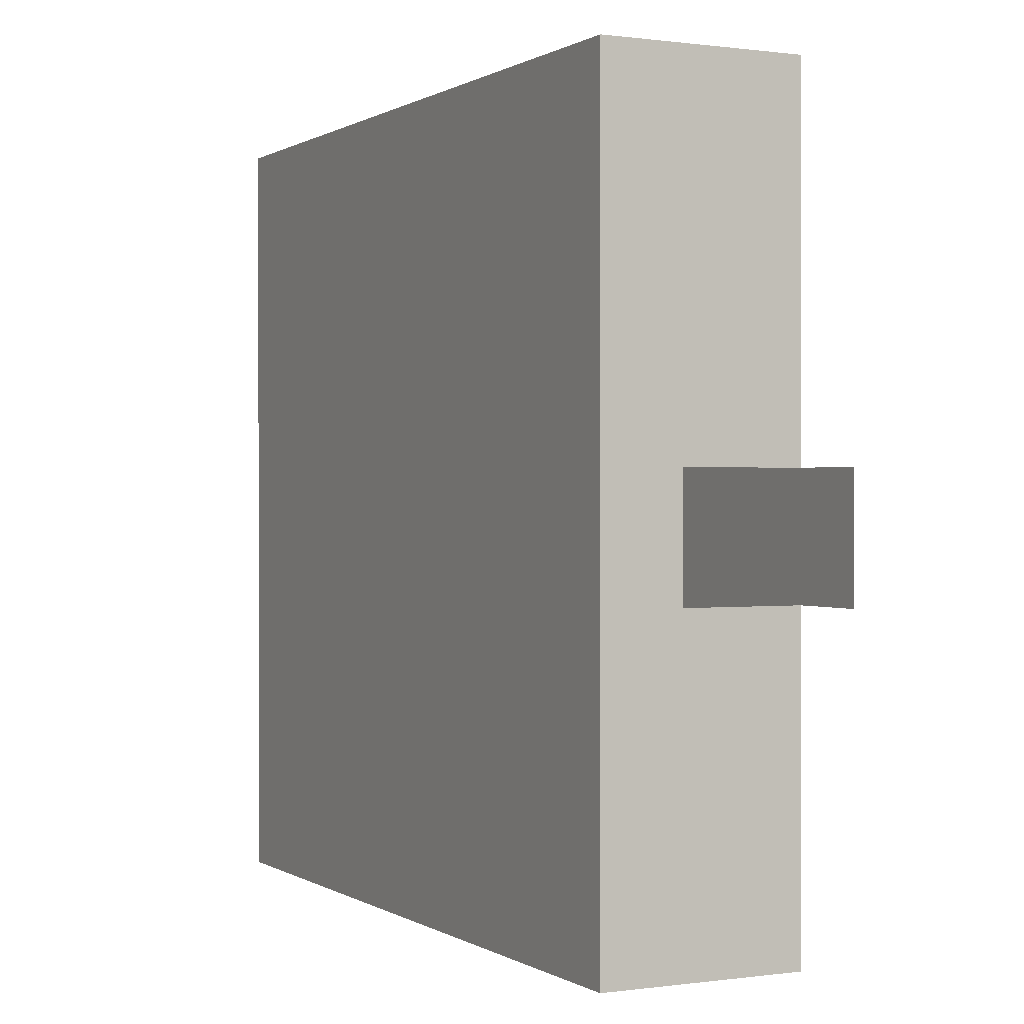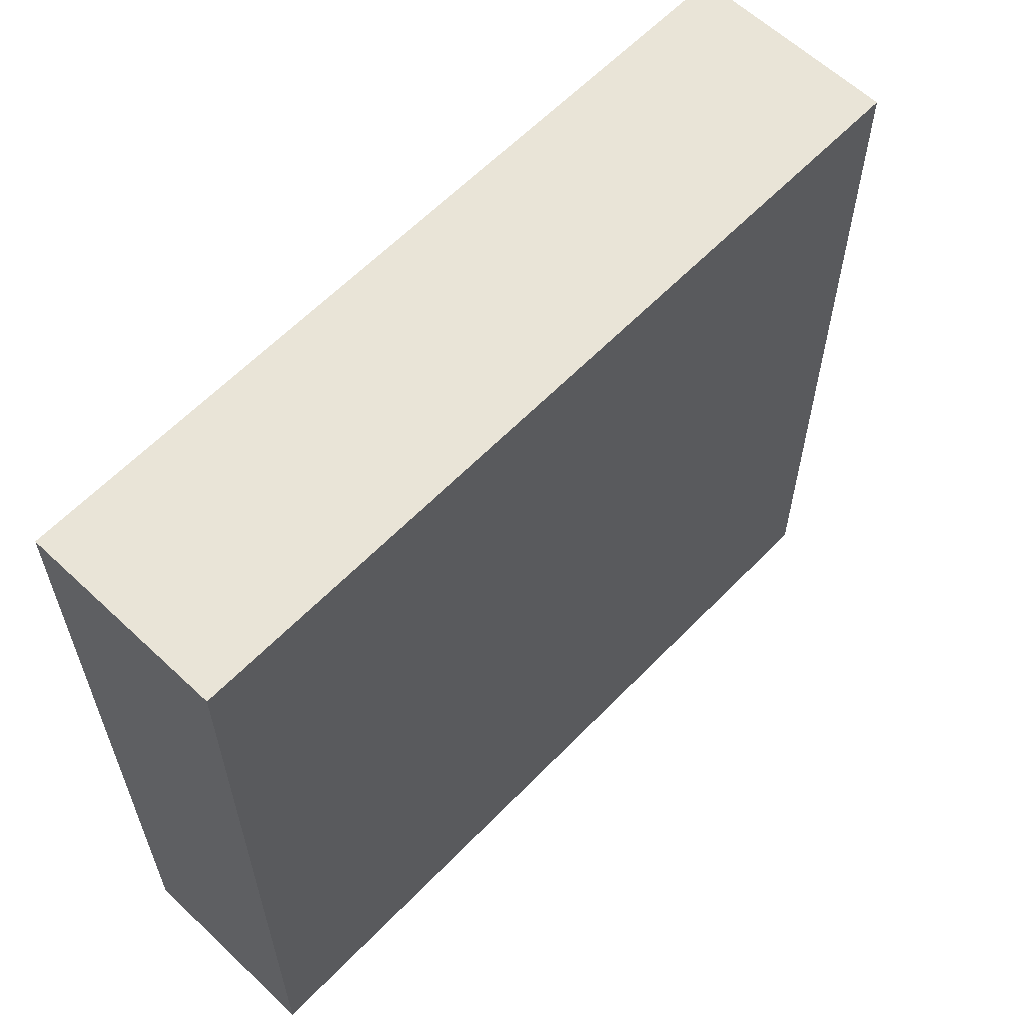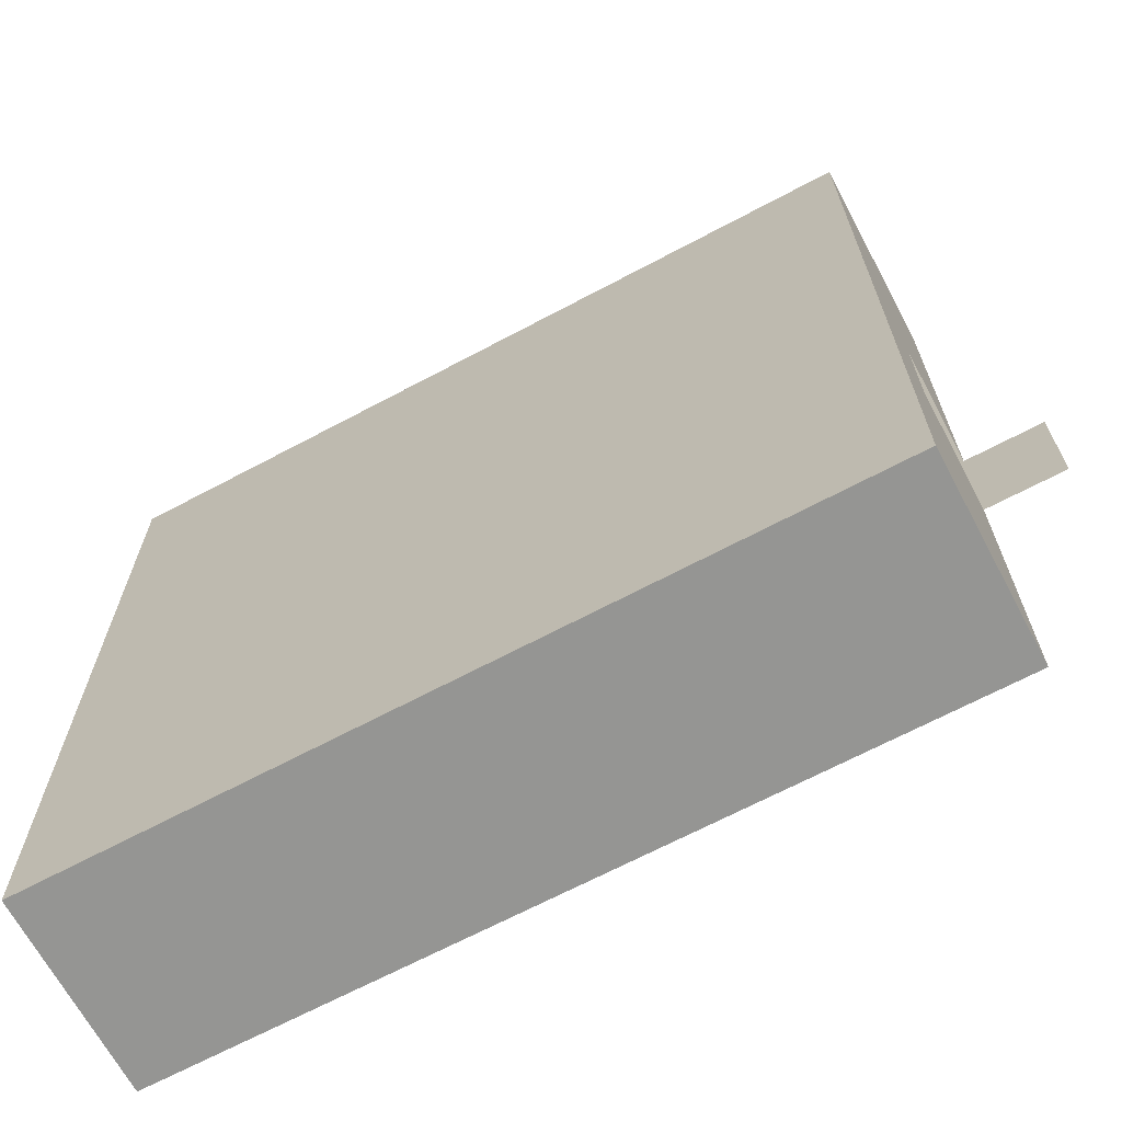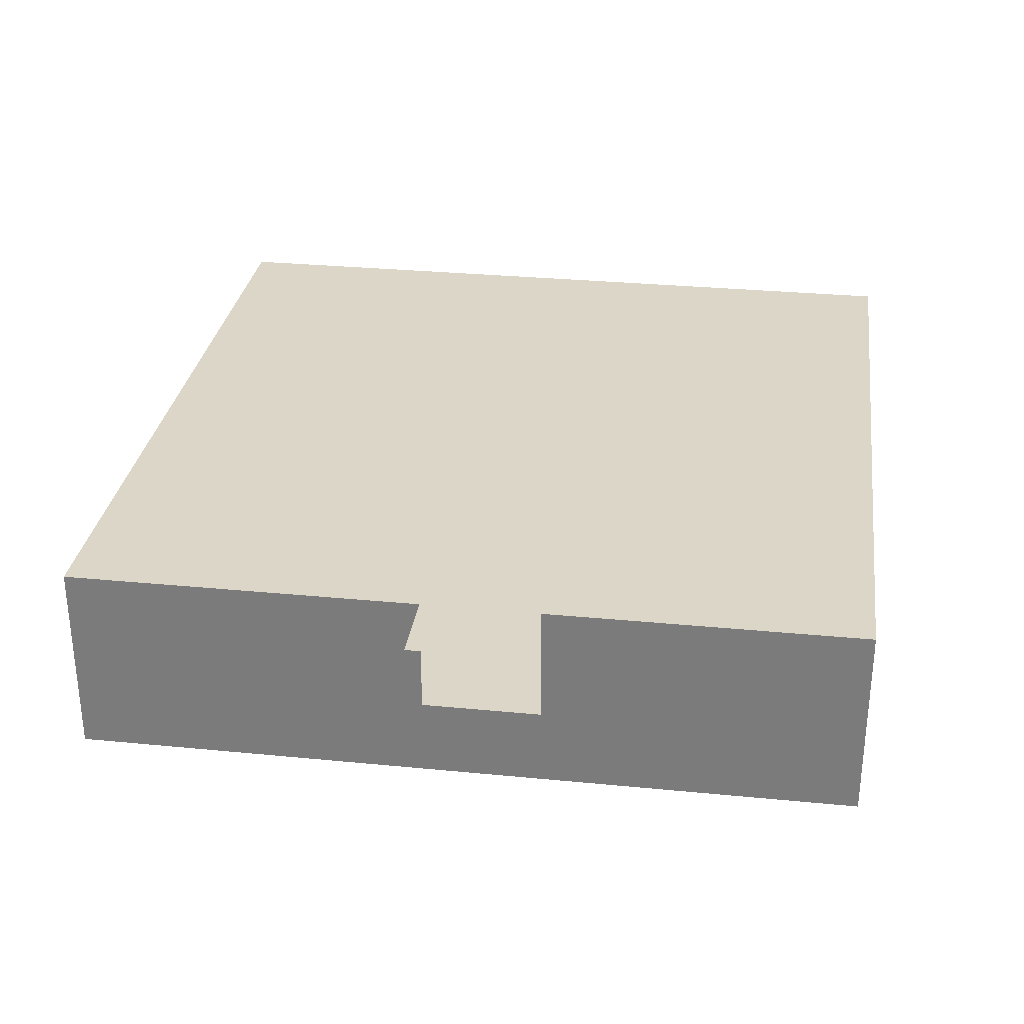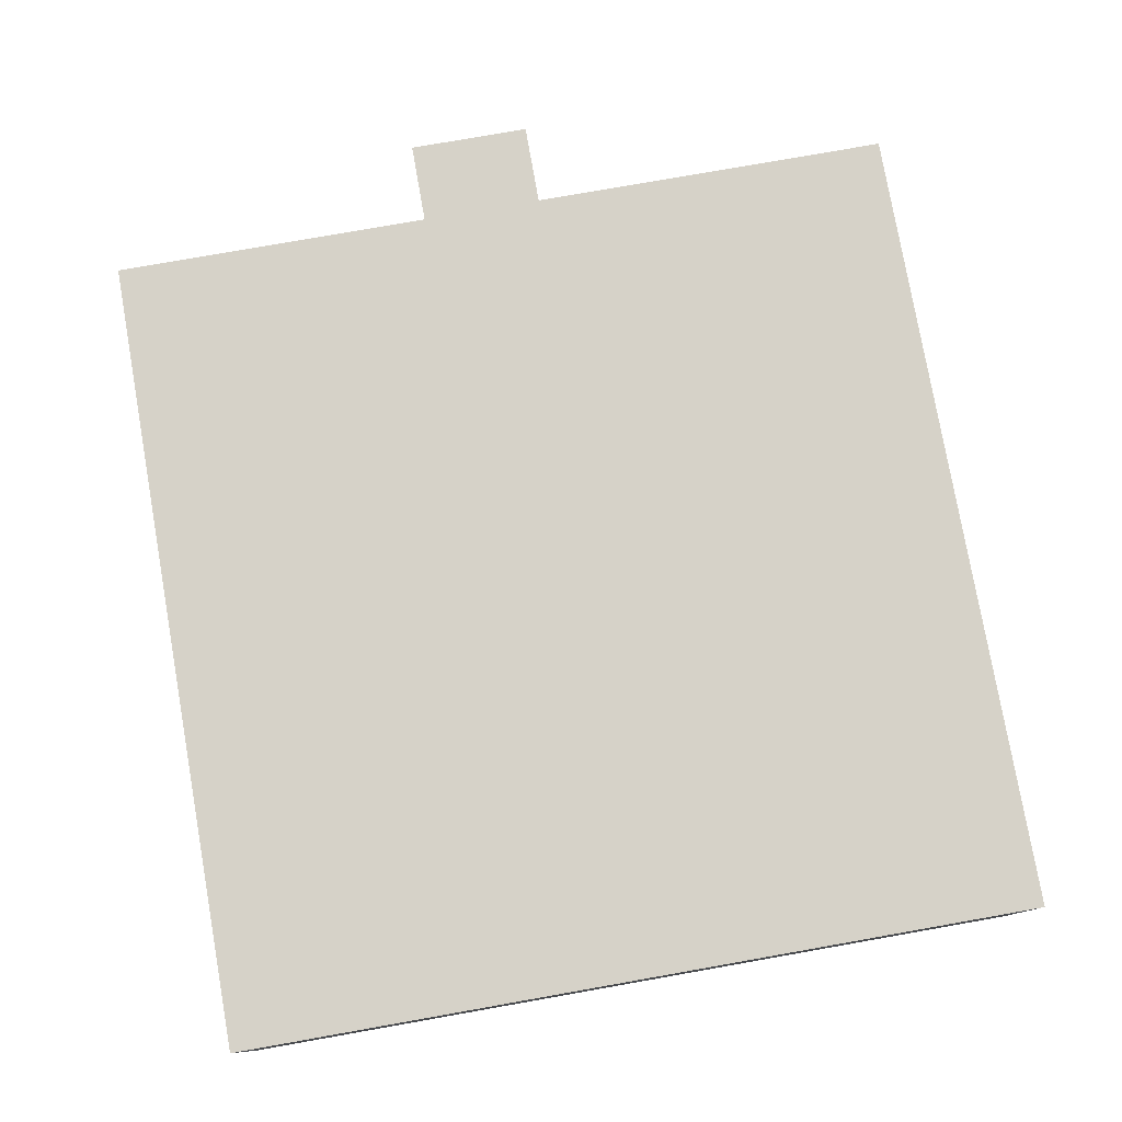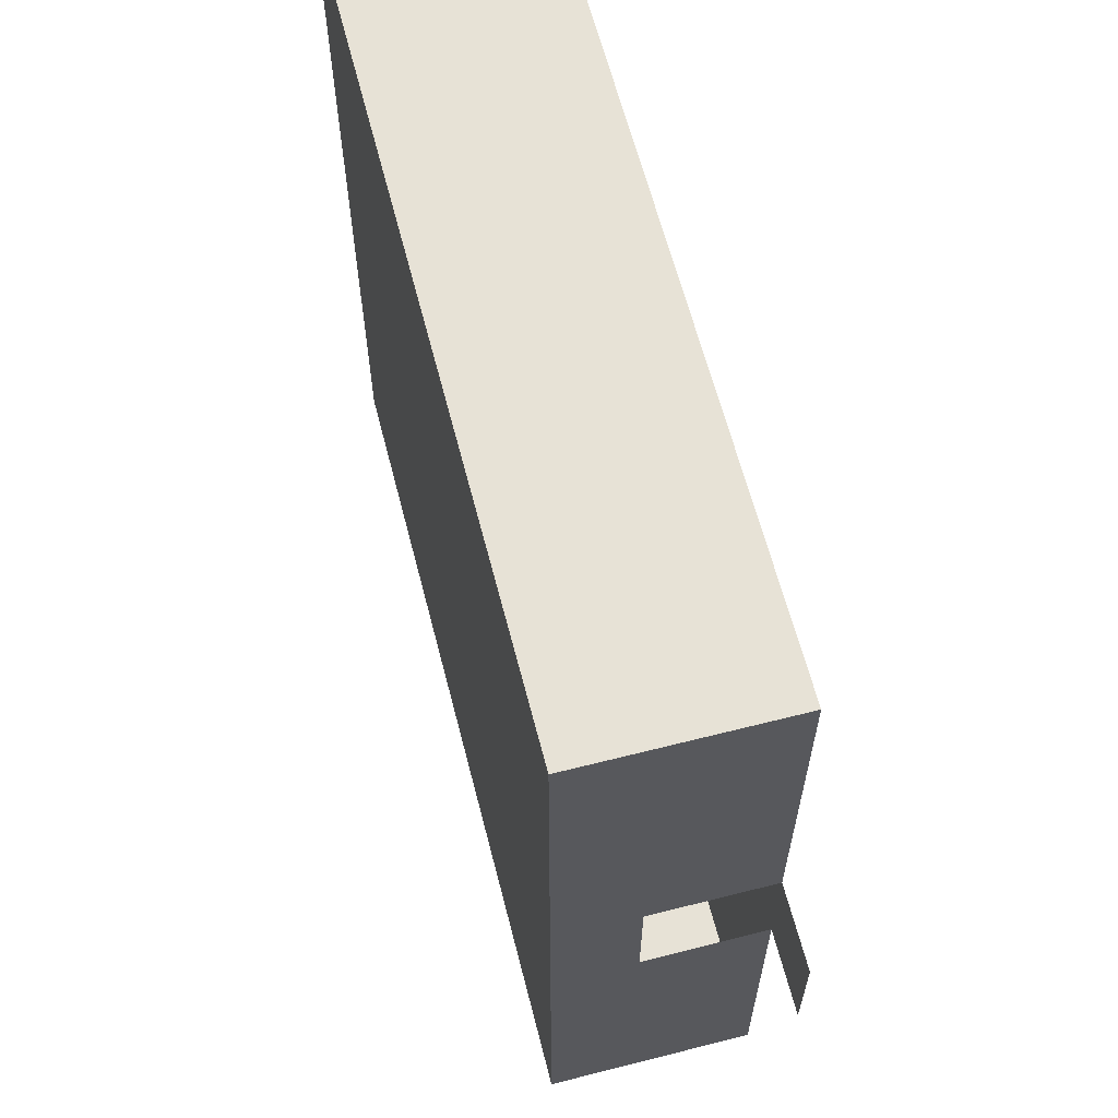
<metadata>
{"format":"obj","ext":"obj","renderer":"f3d","projection":"perspective","resolution":1024,"background":"white","views":[{"elev":0.3,"azim":63.1,"up":"+Z"},{"elev":61.0,"azim":-46.2,"up":"+Z"},{"elev":-67.3,"azim":28.1,"up":"+Z"},{"elev":30.2,"azim":98.1,"up":"+Y"},{"elev":78.4,"azim":-100.0,"up":"+Y"},{"elev":63.0,"azim":75.6,"up":"+Z"}]}
</metadata>
<code>
o IndoorTemplate01
g WallU
v 10 0 -10
v 10 0 10
v -10 0 -10
v -10 0 10
v 10 5 -2
v 10 2 -2
v 10 2 -10
v 10 5 -10
v 10 0 -2
v 10 0 -10
v 10 5 10
v 10 5 1
v 10 2 10
v 10 2 1
v 10 0 1
v -10 5 -10
v 10 5 -10
v -10 5 10
v 12 5 -2
v 10 5 1
v 12 5 1
v -10 5 -2
v -10 5 1
f 6 5 7
f 5 8 7
f 9 6 10
f 6 7 10
f 15 14 9
f 14 6 9
f 2 13 15
f 13 14 15
f 13 11 14
f 11 12 14
f 21 5 19
f 21 20 5
f 20 22 5
f 20 23 22
f 18 23 20
f 18 20 11
f 22 16 17
f 22 17 5
f 4 2 1
f 1 3 4
f 1 17 16
f 16 3 1
f 3 16 18
f 18 4 3
f 4 18 11
f 11 2 4

</code>
